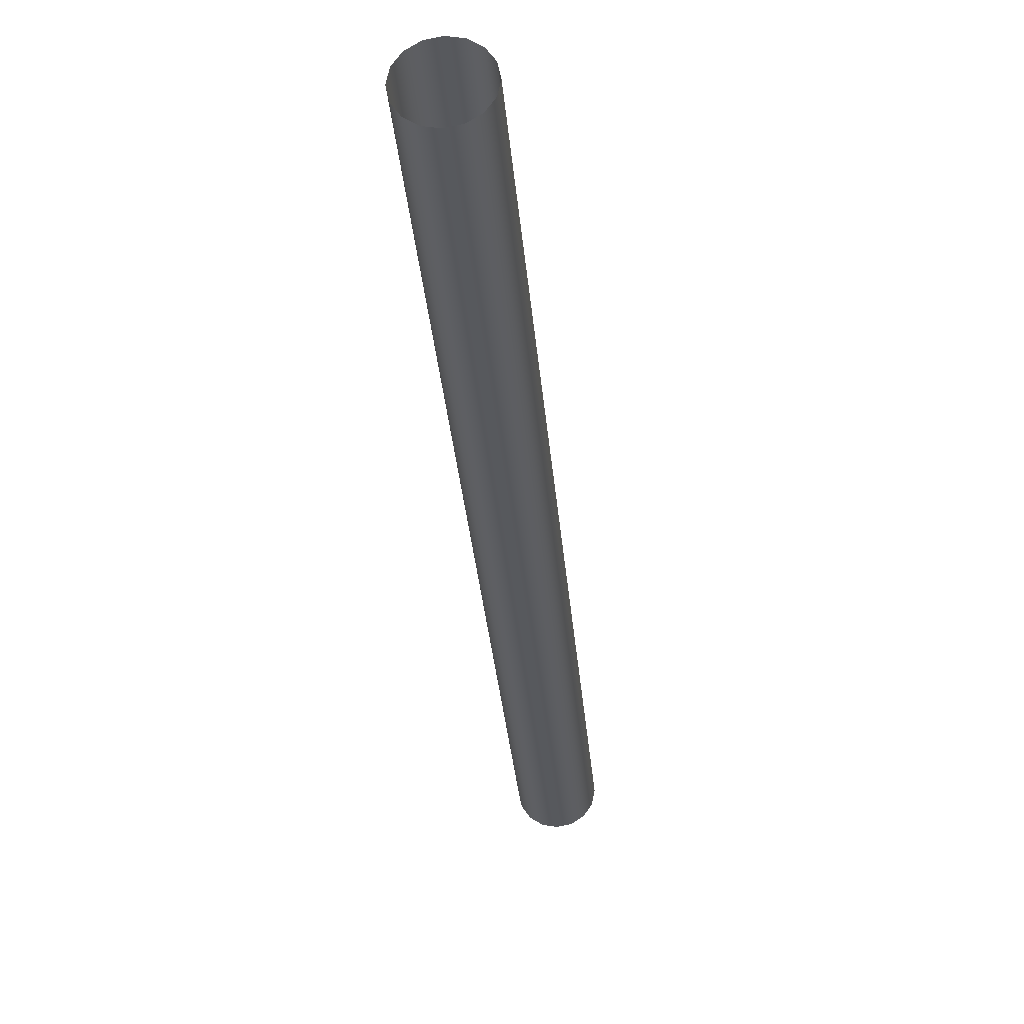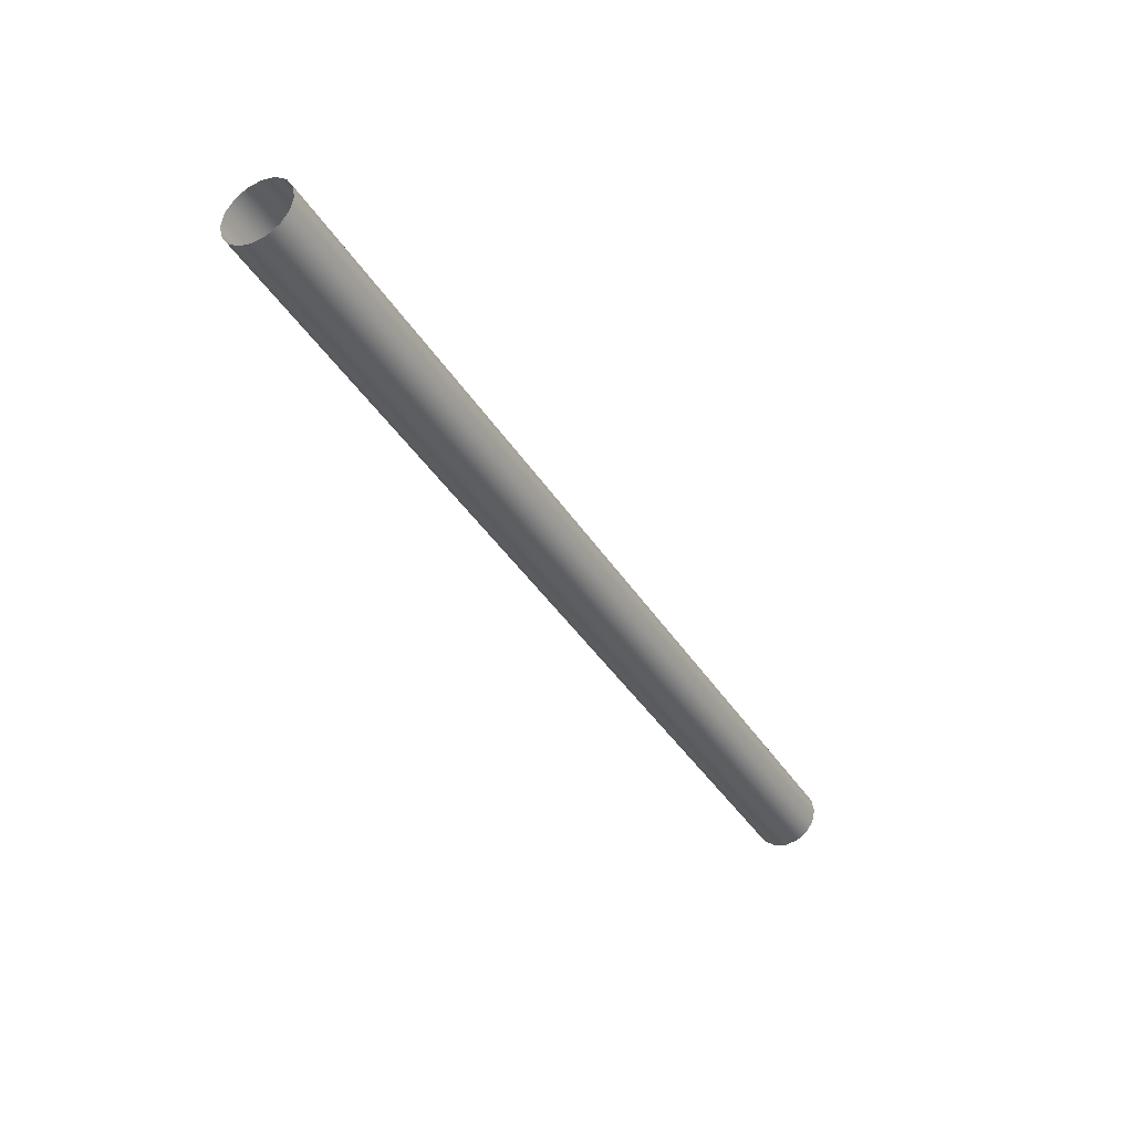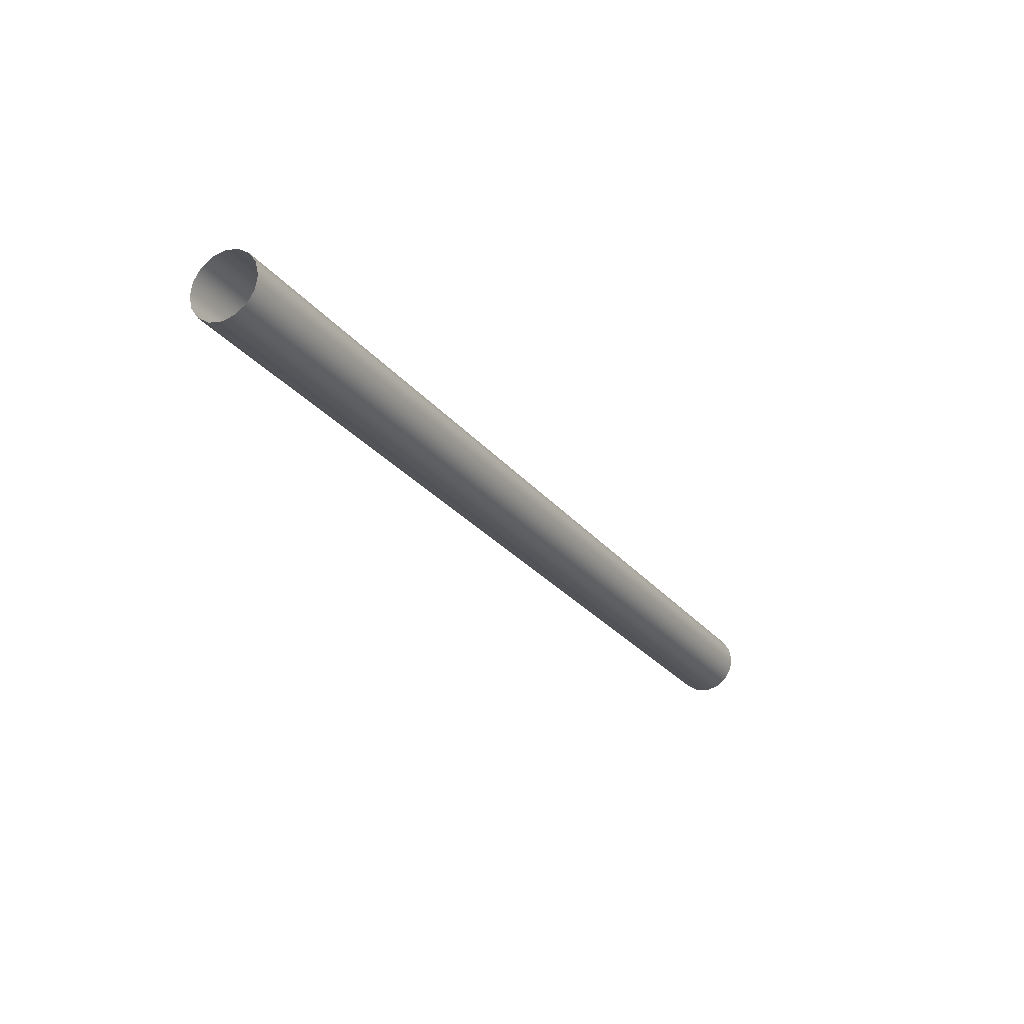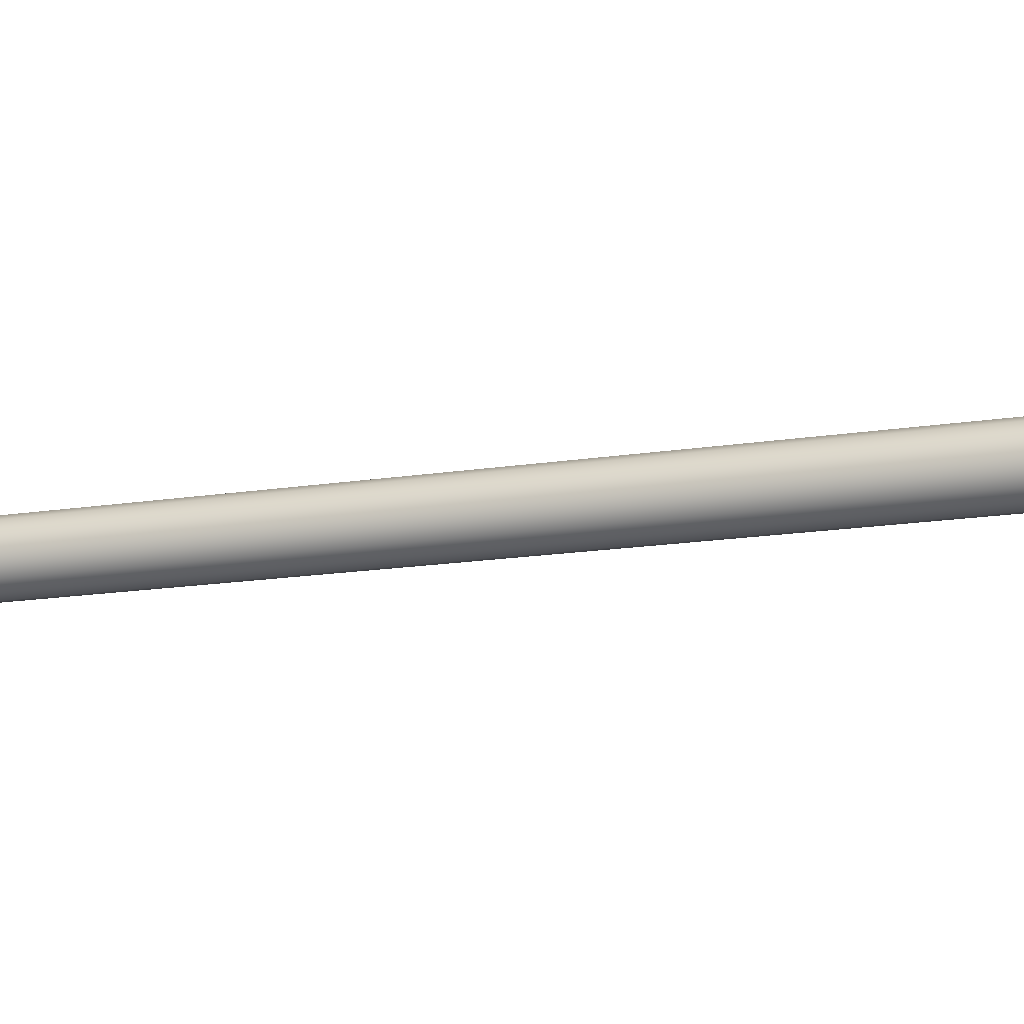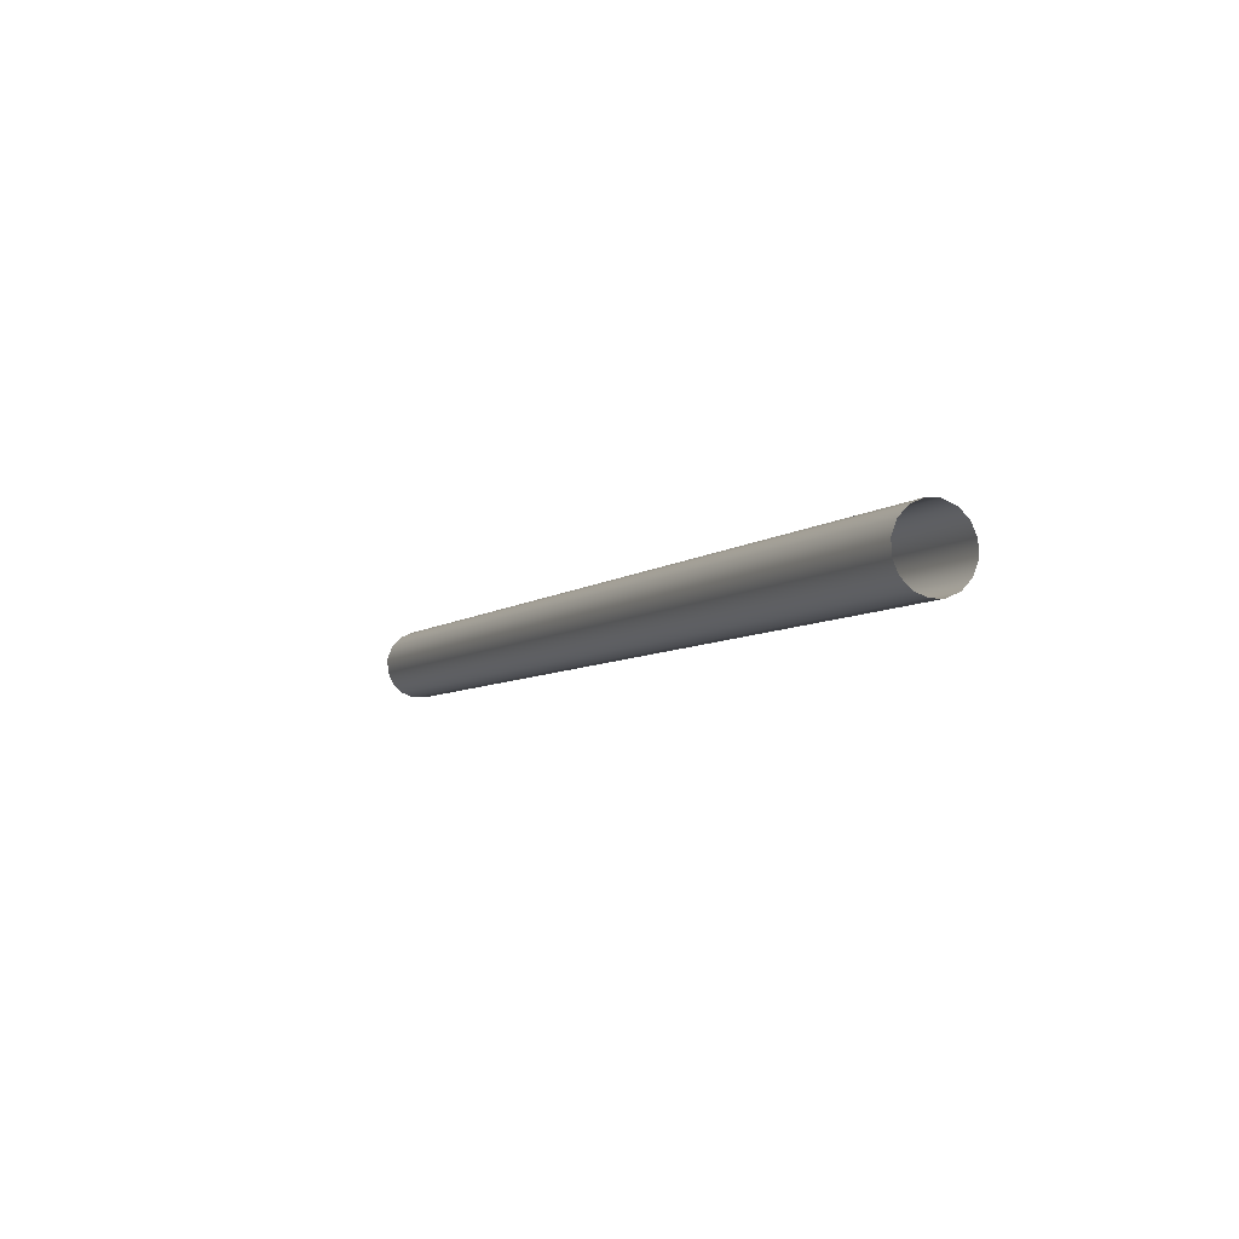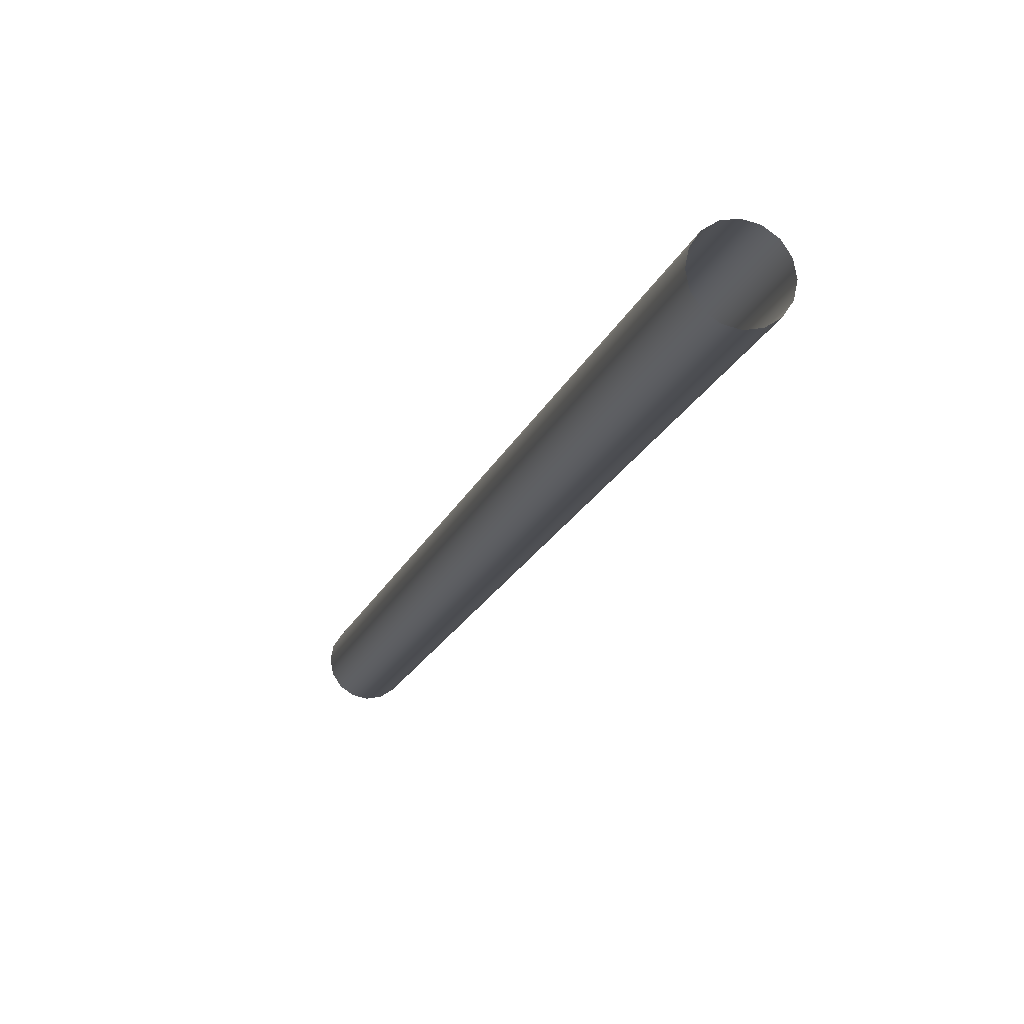
<metadata>
{"format":"obj","ext":"obj","renderer":"f3d","projection":"perspective","resolution":1024,"background":"white","views":[{"elev":-29.7,"azim":156.7,"up":"+Y"},{"elev":53.7,"azim":1.8,"up":"+Z"},{"elev":65.0,"azim":-1.0,"up":"+Z"},{"elev":-17.8,"azim":-101.1,"up":"+Y"},{"elev":69.9,"azim":-151.2,"up":"+Z"},{"elev":-16.1,"azim":-42.8,"up":"+Y"}]}
</metadata>
<code>
v -0.4333 0.4734 -2.453
v -0.4271 0.4721 -2.45
v -0.1748 0.4721 -2.928
v -0.4271 0.4721 -2.45
v -0.4219 0.4681 -2.447
v -0.1696 0.4681 -2.925
v -0.4185 0.4623 -2.445
v -0.4172 0.4553 -2.445
v -0.165 0.4553 -2.923
v -0.4185 0.4484 -2.445
v -0.1662 0.4484 -2.923
v -0.4219 0.4425 -2.447
v -0.1696 0.4425 -2.925
v -0.4271 0.4386 -2.45
v -0.4333 0.4372 -2.453
v -0.181 0.4372 -2.931
v -0.4394 0.4386 -2.456
v -0.4446 0.4425 -2.459
v -0.1923 0.4425 -2.937
v -0.4481 0.4484 -2.461
v -0.1958 0.4484 -2.939
v -0.4493 0.4553 -2.461
v -0.197 0.4553 -2.939
v -0.4481 0.4623 -2.461
v -0.1958 0.4623 -2.939
v -0.4446 0.4681 -2.459
v -0.1923 0.4681 -2.937
v -0.4394 0.4721 -2.456
v -0.1871 0.4721 -2.934
v -0.181 0.4734 -2.931
v -0.1748 0.4721 -2.928
v -0.1662 0.4623 -2.923
v -0.1748 0.4386 -2.928
v -0.1871 0.4386 -2.934
f 1 2 3
f 4 5 6
f 6 5 7
f 7 8 9
f 9 8 10
f 11 10 12
f 13 12 14
f 14 15 16
f 16 15 17
f 17 18 19
f 18 20 21
f 20 22 23
f 22 24 25
f 25 24 26
f 27 26 28
f 29 28 1
f 30 1 3
f 31 4 6
f 32 6 7
f 32 7 9
f 11 9 10
f 13 11 12
f 33 13 14
f 33 14 16
f 34 16 17
f 34 17 19
f 19 18 21
f 21 20 23
f 23 22 25
f 27 25 26
f 29 27 28
f 30 29 1

</code>
